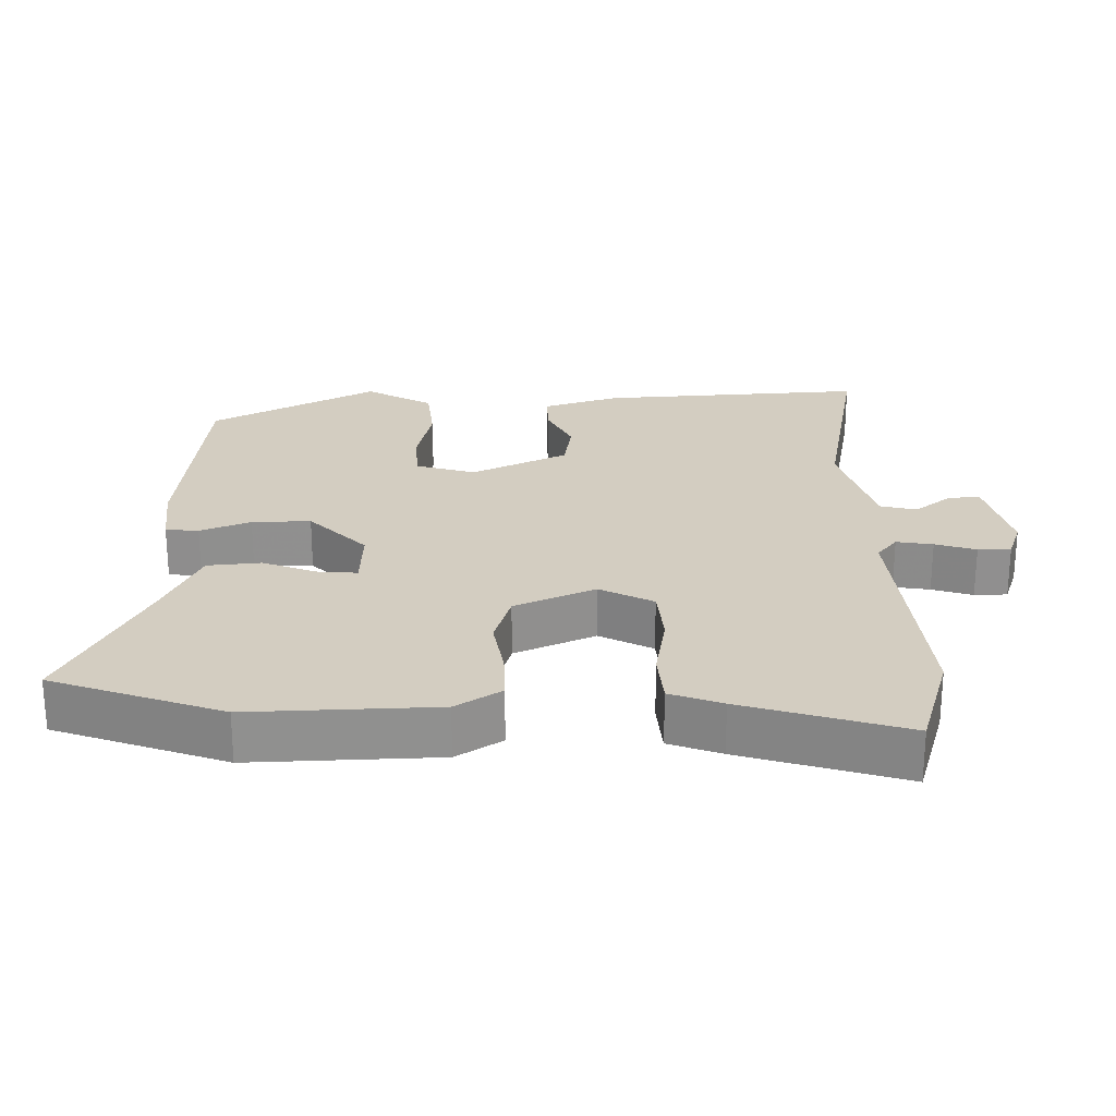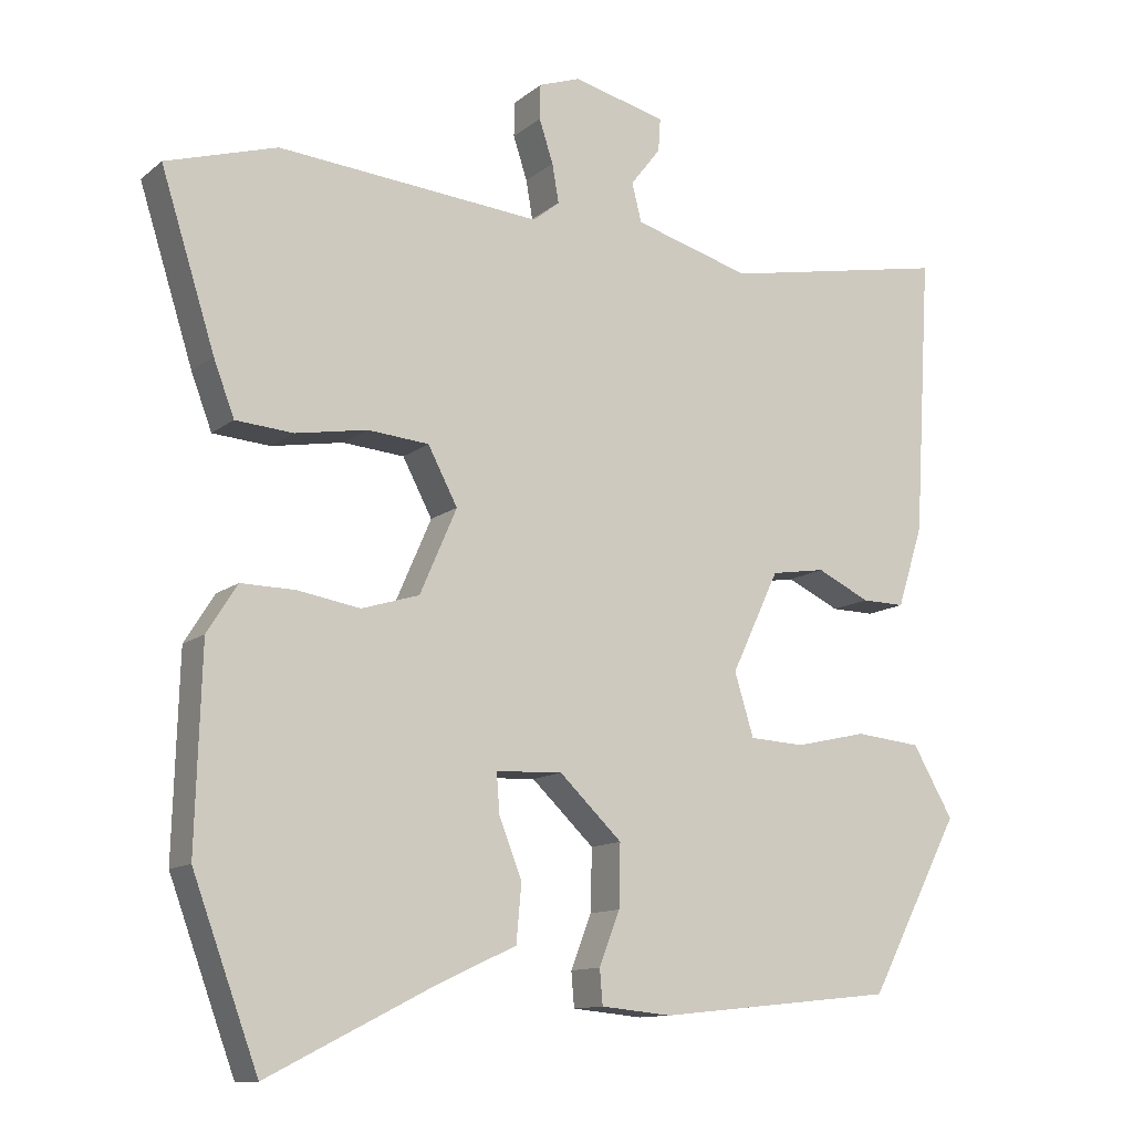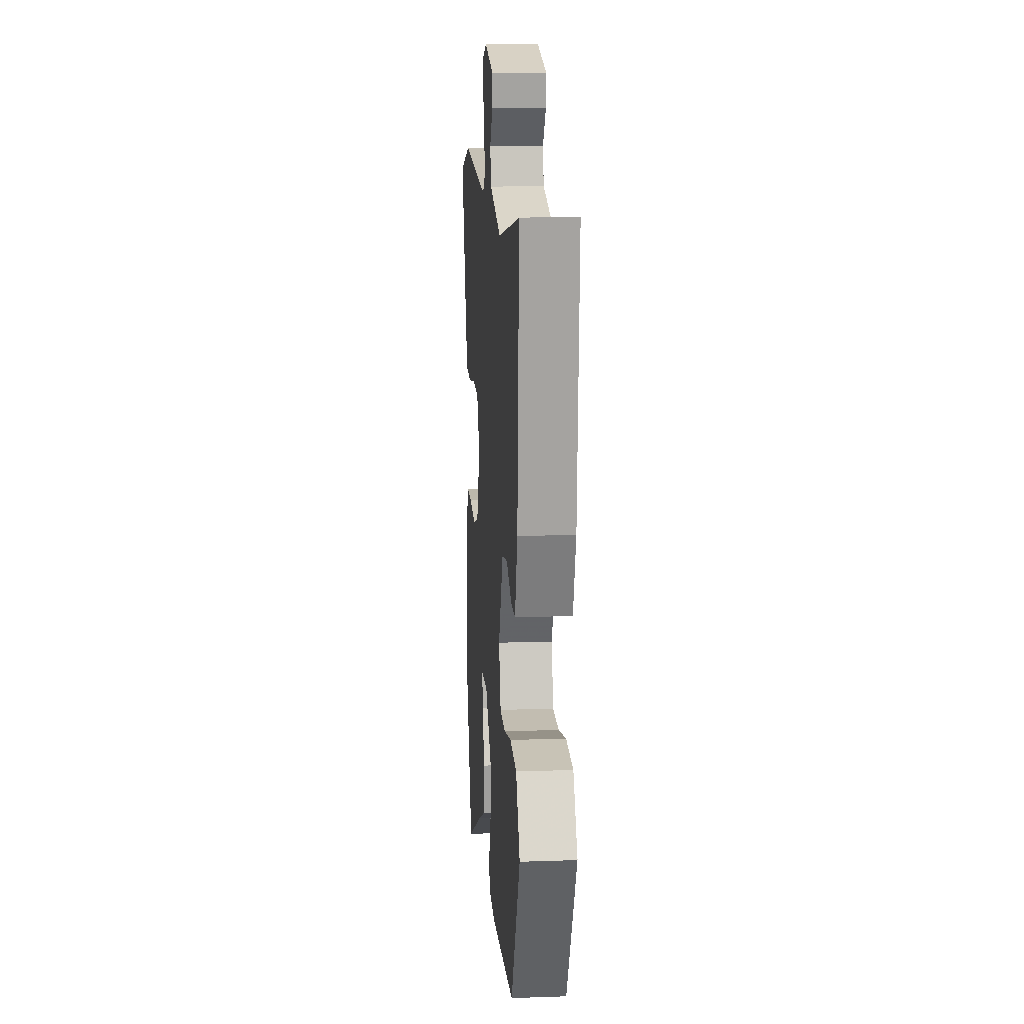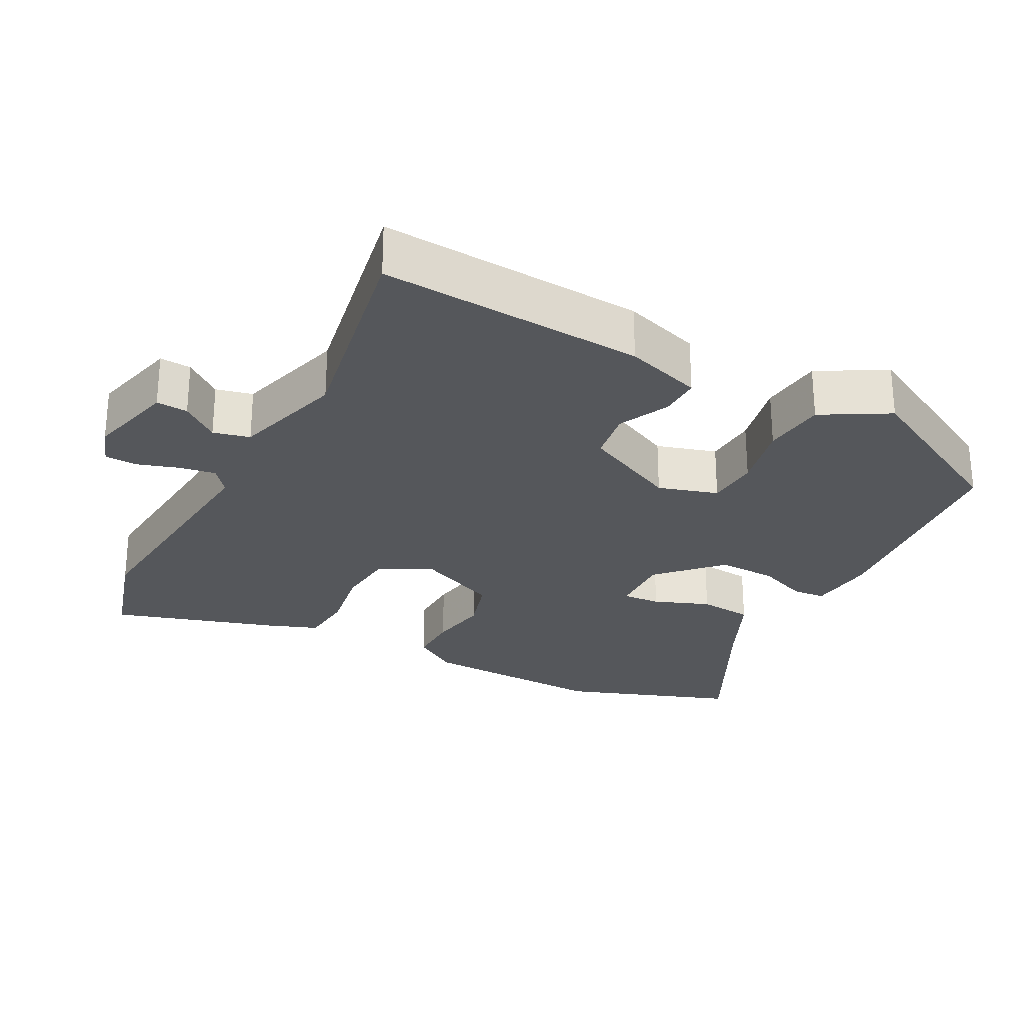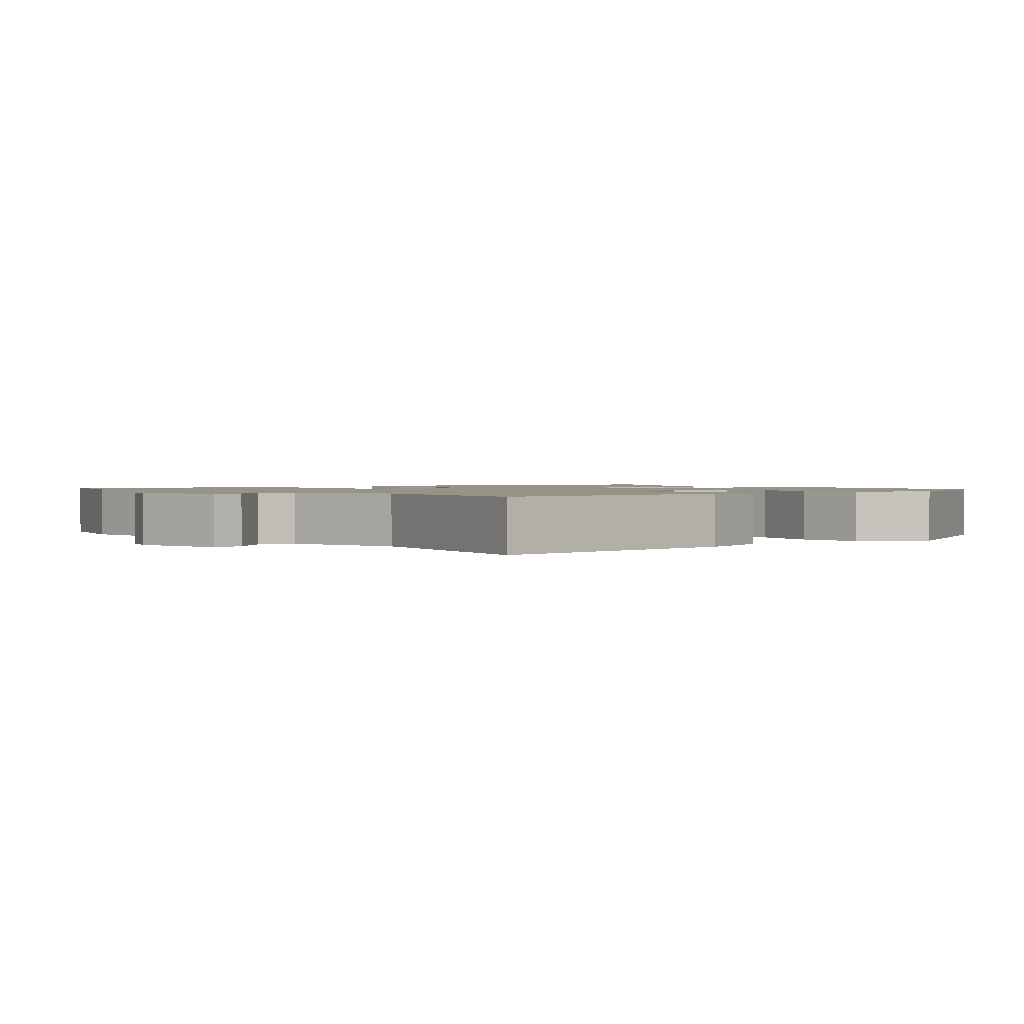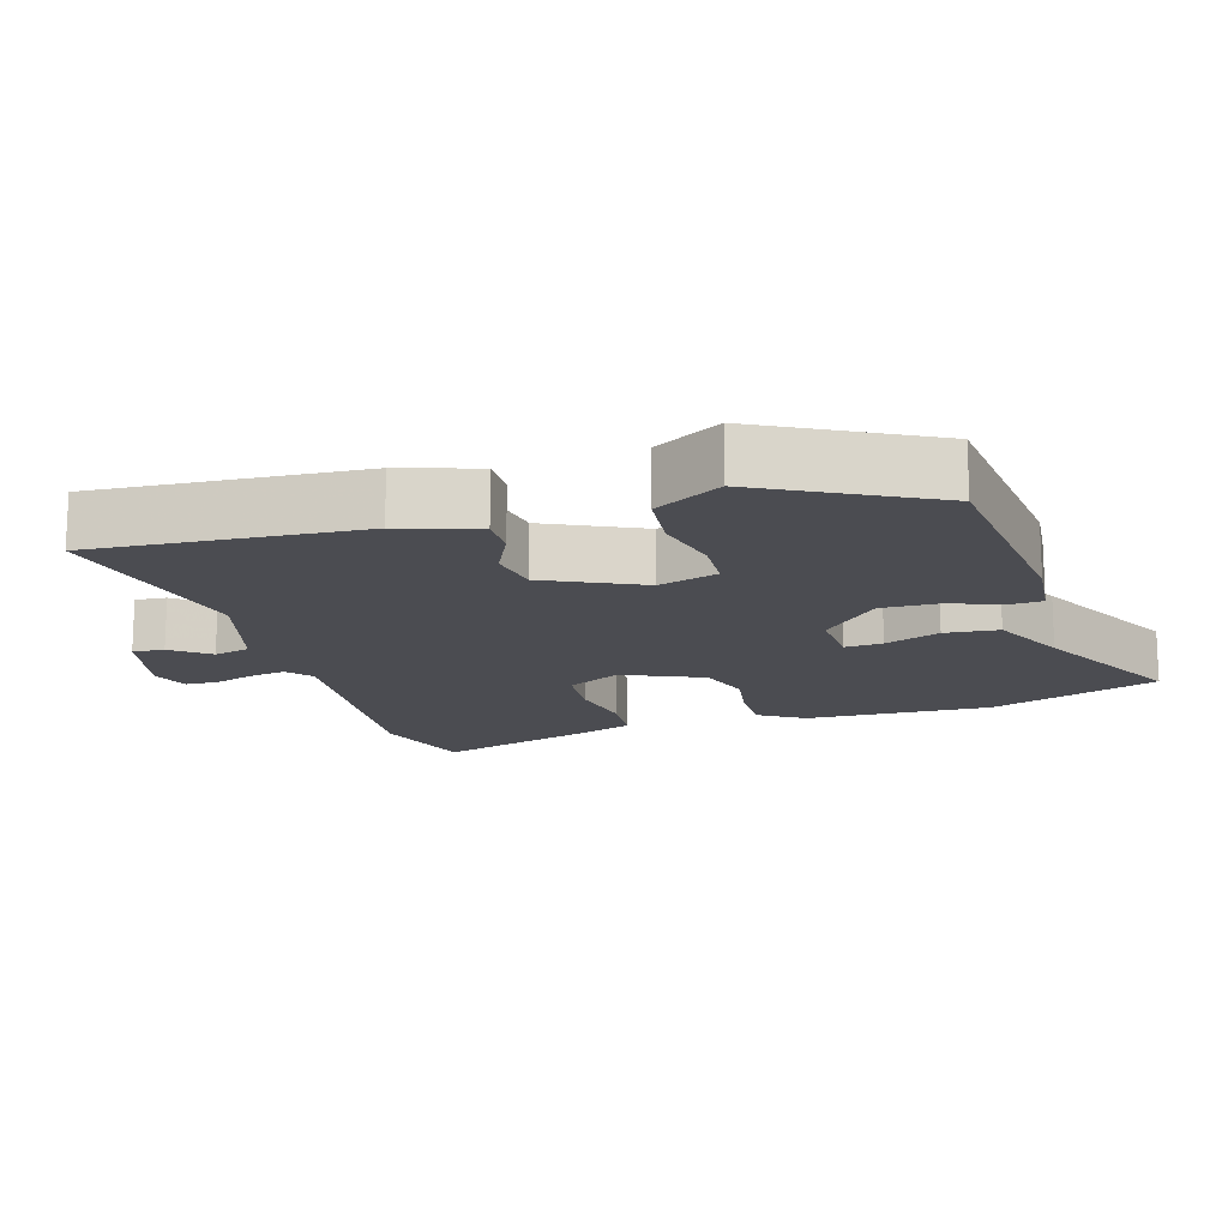
<metadata>
{"format":"obj","ext":"obj","renderer":"f3d","projection":"perspective","resolution":1024,"background":"white","views":[{"elev":24.8,"azim":-91.2,"up":"+Y"},{"elev":-12.0,"azim":-29.8,"up":"+Z"},{"elev":13.8,"azim":85.6,"up":"+Z"},{"elev":-26.9,"azim":61.9,"up":"+Y"},{"elev":1.3,"azim":49.8,"up":"+Y"},{"elev":-15.3,"azim":106.6,"up":"+Y"}]}
</metadata>
<code>
v -0.613 0.07 0.465
v -0.463 0.07 0.511
v -0.106 0.07 0.481
v -0.07 0.07 0.51
v -0.079 0.07 0.562
v -0.098 0.07 0.62
v -0.097 0.07 0.667
v -0.041 0.07 0.687
v 0.086 0.07 0.656
v 0.083 0.07 0.611
v 0.042 0.07 0.558
v 0.055 0.07 0.506
v 0.214 0.07 0.461
v 0.522 0.07 0.52
v 0.499 0.07 0.142
v 0.464 0.07 0.032
v 0.405 0.07 0.033
v 0.333 0.07 0.067
v 0.259 0.07 0.055
v 0.194 0.07 -0.082
v 0.22 0.07 -0.167
v 0.295 0.07 -0.171
v 0.392 0.07 -0.149
v 0.482 0.07 -0.158
v 0.537 0.07 -0.253
v 0.412 0.07 -0.49
v 0.089 0.07 -0.524
v -0.007 0.07 -0.515
v -0.011 0.07 -0.468
v 0.017 0.07 -0.396
v 0.019 0.07 -0.312
v -0.066 0.07 -0.231
v -0.156 0.07 -0.235
v -0.152 0.07 -0.289
v -0.121 0.07 -0.368
v -0.128 0.07 -0.445
v -0.238 0.07 -0.496
v -0.46 0.07 -0.609
v -0.549 0.07 -0.367
v -0.541 0.07 -0.101
v -0.5 0.07 -0.036
v -0.427 0.07 -0.037
v -0.342 0.07 -0.051
v -0.264 0.07 -0.027
v -0.214 0.07 0.088
v -0.254 0.07 0.164
v -0.337 0.07 0.171
v -0.434 0.07 0.154
v -0.512 0.07 0.16
v -0.54 0.07 0.234
v -0.613 0 0.465
v -0.463 0 0.511
v -0.106 0 0.481
v -0.07 0 0.51
v -0.079 0 0.562
v -0.098 0 0.62
v -0.097 0 0.667
v -0.041 0 0.687
v 0.086 0 0.656
v 0.083 0 0.611
v 0.042 0 0.558
v 0.055 0 0.506
v 0.214 0 0.461
v 0.522 0 0.52
v 0.499 0 0.142
v 0.464 0 0.032
v 0.405 0 0.033
v 0.333 0 0.067
v 0.259 0 0.055
v 0.194 0 -0.082
v 0.22 0 -0.167
v 0.295 0 -0.171
v 0.392 0 -0.149
v 0.482 0 -0.158
v 0.537 0 -0.253
v 0.412 0 -0.49
v 0.089 0 -0.524
v -0.007 0 -0.515
v -0.011 0 -0.468
v 0.017 0 -0.396
v 0.019 0 -0.312
v -0.066 0 -0.231
v -0.156 0 -0.235
v -0.152 0 -0.289
v -0.121 0 -0.368
v -0.128 0 -0.445
v -0.238 0 -0.496
v -0.46 0 -0.609
v -0.549 0 -0.367
v -0.541 0 -0.101
v -0.5 0 -0.036
v -0.427 0 -0.037
v -0.342 0 -0.051
v -0.264 0 -0.027
v -0.214 0 0.088
v -0.254 0 0.164
v -0.337 0 0.171
v -0.434 0 0.154
v -0.512 0 0.16
v -0.54 0 0.234
f 1 2 3
f 50 1 3
f 49 50 3
f 48 49 3
f 47 48 3
f 46 47 3 4
f 45 46 4
f 41 42 43
f 40 41 43
f 39 40 43
f 38 39 43
f 37 38 43
f 37 43 44
f 36 37 44
f 35 36 44
f 34 35 44
f 33 34 44 45
f 28 29 30
f 27 28 30
f 26 27 30
f 25 26 30
f 24 25 30
f 23 24 30
f 22 23 30
f 21 22 30 31
f 20 21 31 32
f 16 17 18
f 15 16 18
f 14 15 18
f 13 14 18
f 12 13 18 19
f 9 10 11
f 8 9 11
f 7 8 11
f 6 7 11
f 5 6 11
f 4 5 11 12
f 32 33 45
f 20 32 45
f 19 20 45
f 12 19 45
f 4 12 45
f 53 52 51
f 53 51 100
f 53 100 99
f 53 99 98
f 53 98 97
f 54 53 97 96
f 54 96 95
f 93 92 91
f 93 91 90
f 93 90 89
f 93 89 88
f 93 88 87
f 94 93 87
f 94 87 86
f 94 86 85
f 94 85 84
f 95 94 84 83
f 80 79 78
f 80 78 77
f 80 77 76
f 80 76 75
f 80 75 74
f 80 74 73
f 80 73 72
f 81 80 72 71
f 82 81 71 70
f 68 67 66
f 68 66 65
f 68 65 64
f 68 64 63
f 69 68 63 62
f 61 60 59
f 61 59 58
f 61 58 57
f 61 57 56
f 61 56 55
f 62 61 55 54
f 95 83 82
f 95 82 70
f 95 70 69
f 95 69 62
f 95 62 54
f 1 51 52 2
f 2 52 53 3
f 3 53 54 4
f 4 54 55 5
f 5 55 56 6
f 6 56 57 7
f 7 57 58 8
f 8 58 59 9
f 9 59 60 10
f 10 60 61 11
f 11 61 62 12
f 12 62 63 13
f 13 63 64 14
f 14 64 65 15
f 15 65 66 16
f 16 66 67 17
f 17 67 68 18
f 18 68 69 19
f 19 69 70 20
f 20 70 71 21
f 21 71 72 22
f 22 72 73 23
f 23 73 74 24
f 24 74 75 25
f 25 75 76 26
f 26 76 77 27
f 27 77 78 28
f 28 78 79 29
f 29 79 80 30
f 30 80 81 31
f 31 81 82 32
f 32 82 83 33
f 33 83 84 34
f 34 84 85 35
f 35 85 86 36
f 36 86 87 37
f 37 87 88 38
f 38 88 89 39
f 39 89 90 40
f 40 90 91 41
f 41 91 92 42
f 42 92 93 43
f 43 93 94 44
f 44 94 95 45
f 45 95 96 46
f 46 96 97 47
f 47 97 98 48
f 48 98 99 49
f 49 99 100 50
f 50 100 51 1

</code>
